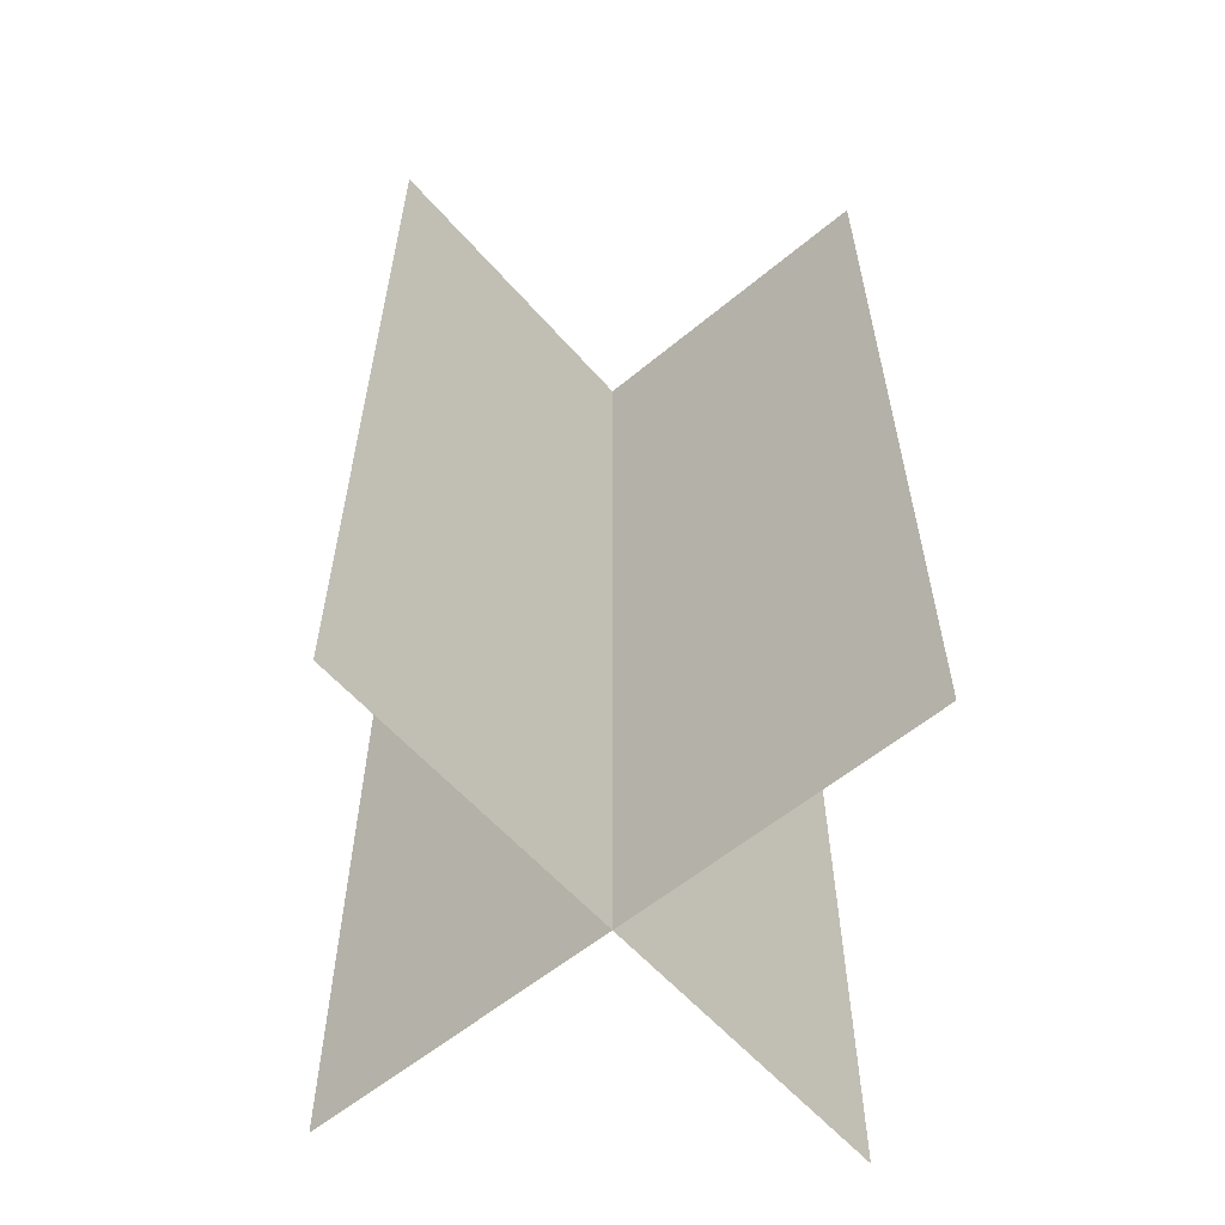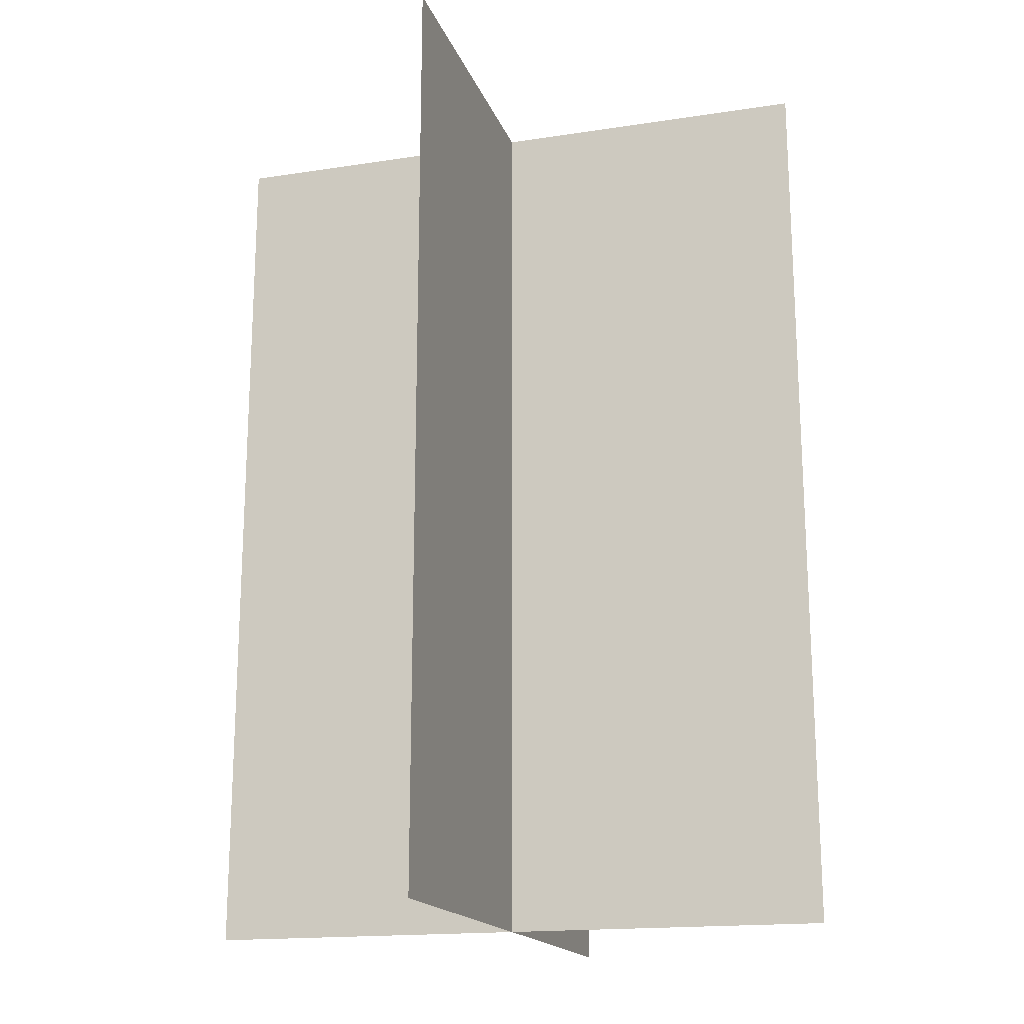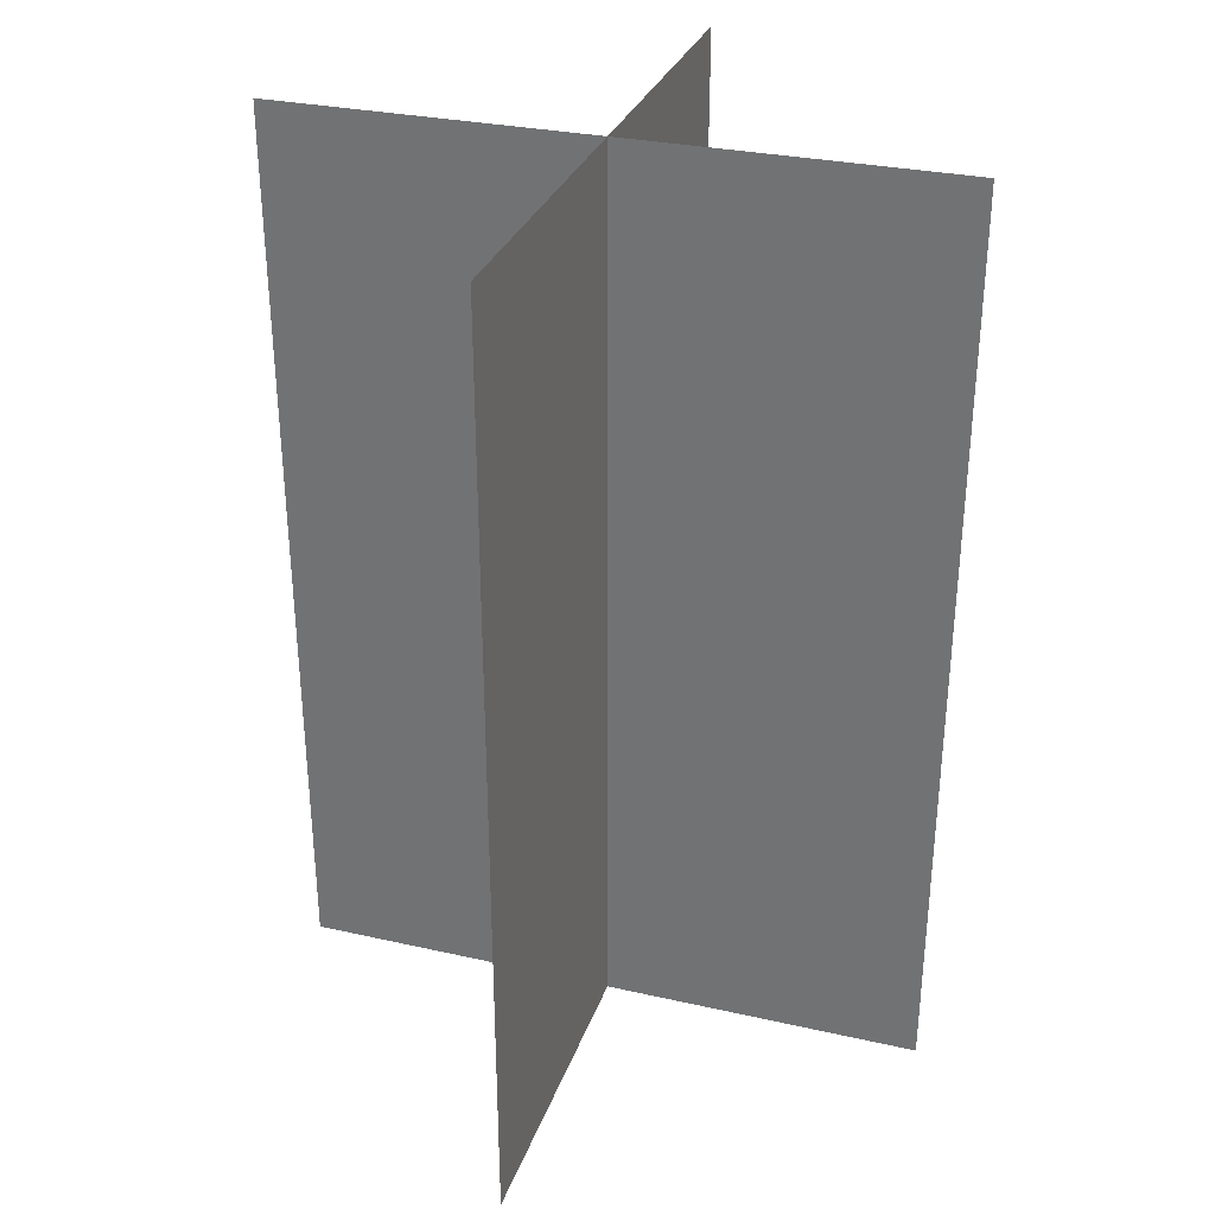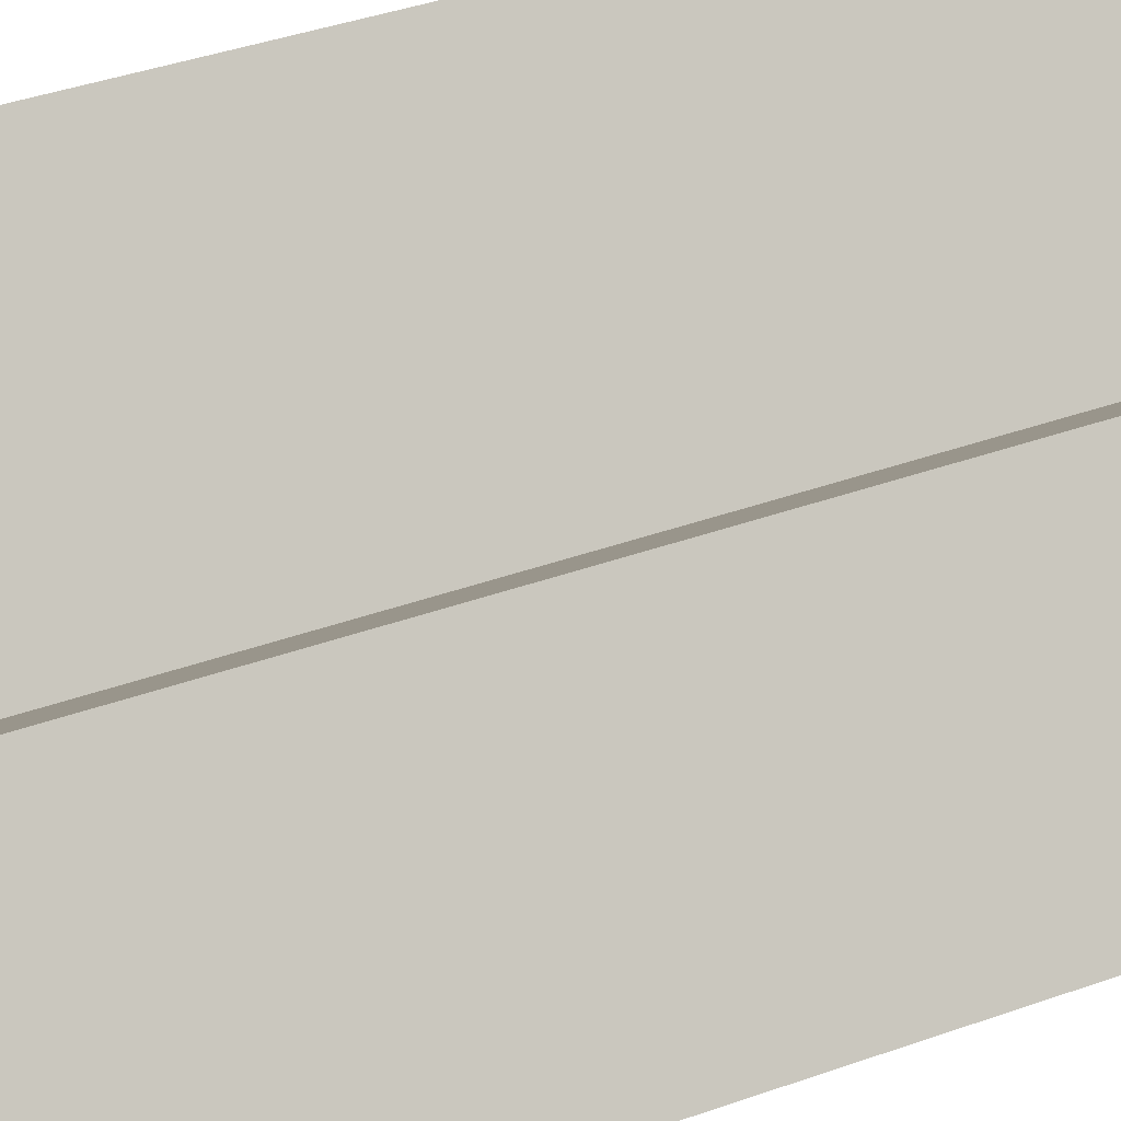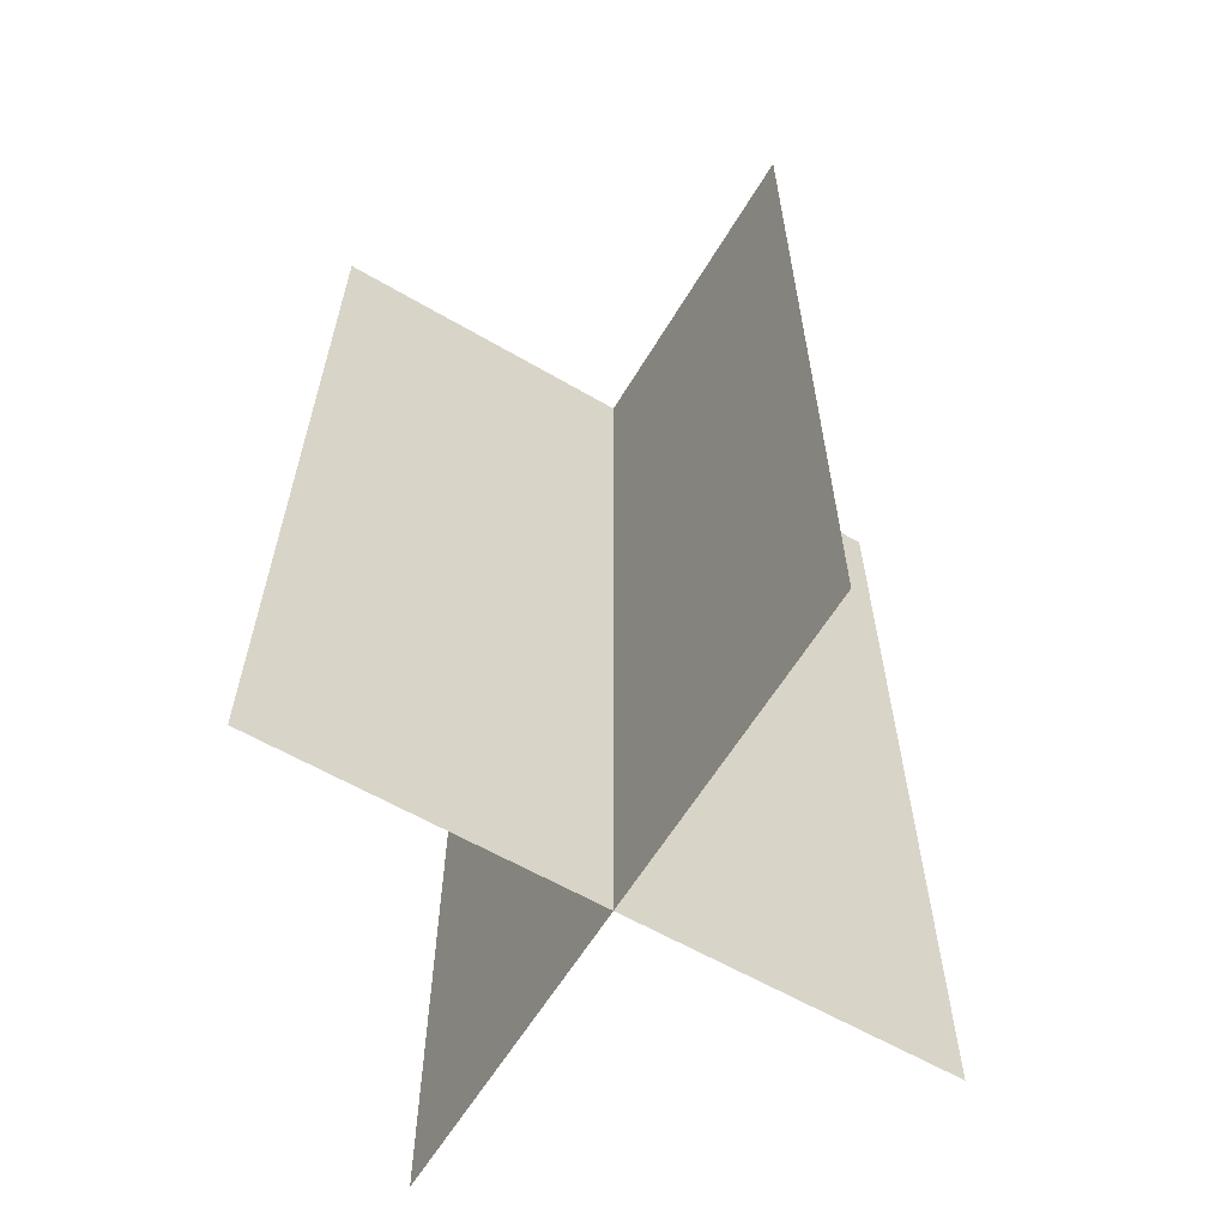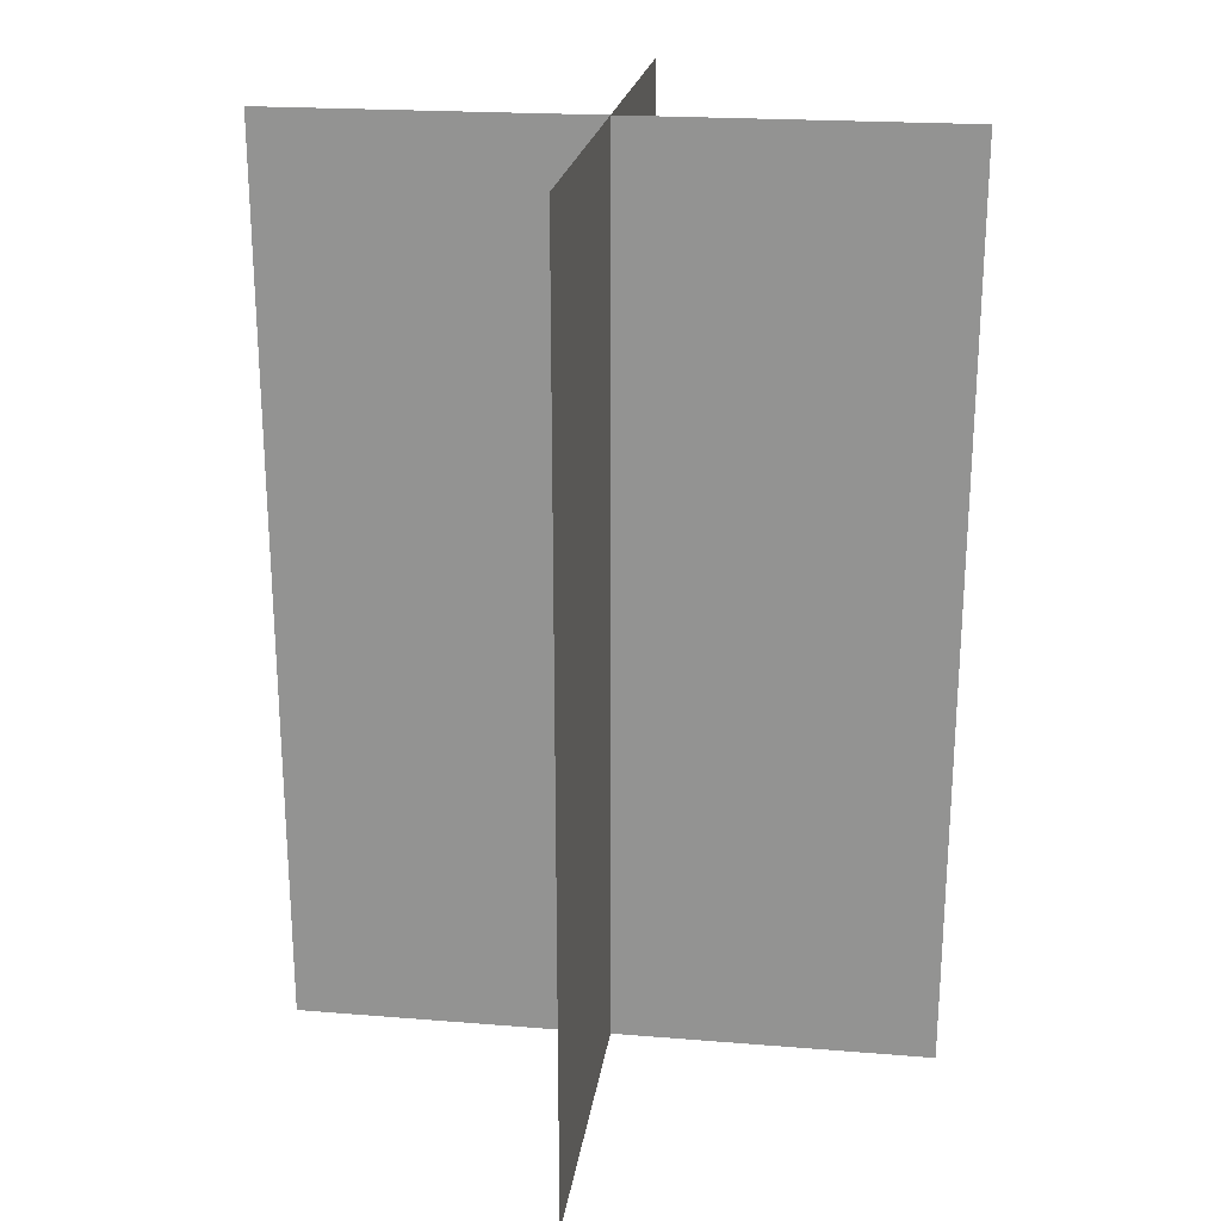
<metadata>
{"format":"obj","ext":"obj","renderer":"f3d","projection":"perspective","resolution":1024,"background":"white","views":[{"elev":-58.1,"azim":-94.3,"up":"+Y"},{"elev":-17.6,"azim":61.5,"up":"+Y"},{"elev":30.9,"azim":-117.3,"up":"+Y"},{"elev":44.0,"azim":67.8,"up":"+Z"},{"elev":-60.6,"azim":-75.8,"up":"+Y"},{"elev":21.9,"azim":-37.1,"up":"+Y"}]}
</metadata>
<code>
v -1.192e-07 0 5.96e-08
v -1.192e-07 1 5.96e-08
v 1 1 1
v 1 0 1
v 0 0 1
v 0 1 1
v 1 1 0
v 1 0 0
v -1.192e-07 2 5.96e-08
v 1 2 1
v 0 2 1
v 1 2 0
g moneytree
f 1 2 3 4
f 5 6 7 8
f 2 9 10 3
f 6 11 12 7
f 4 3 2 1
f 8 7 6 5
f 3 10 9 2
f 7 12 11 6

</code>
